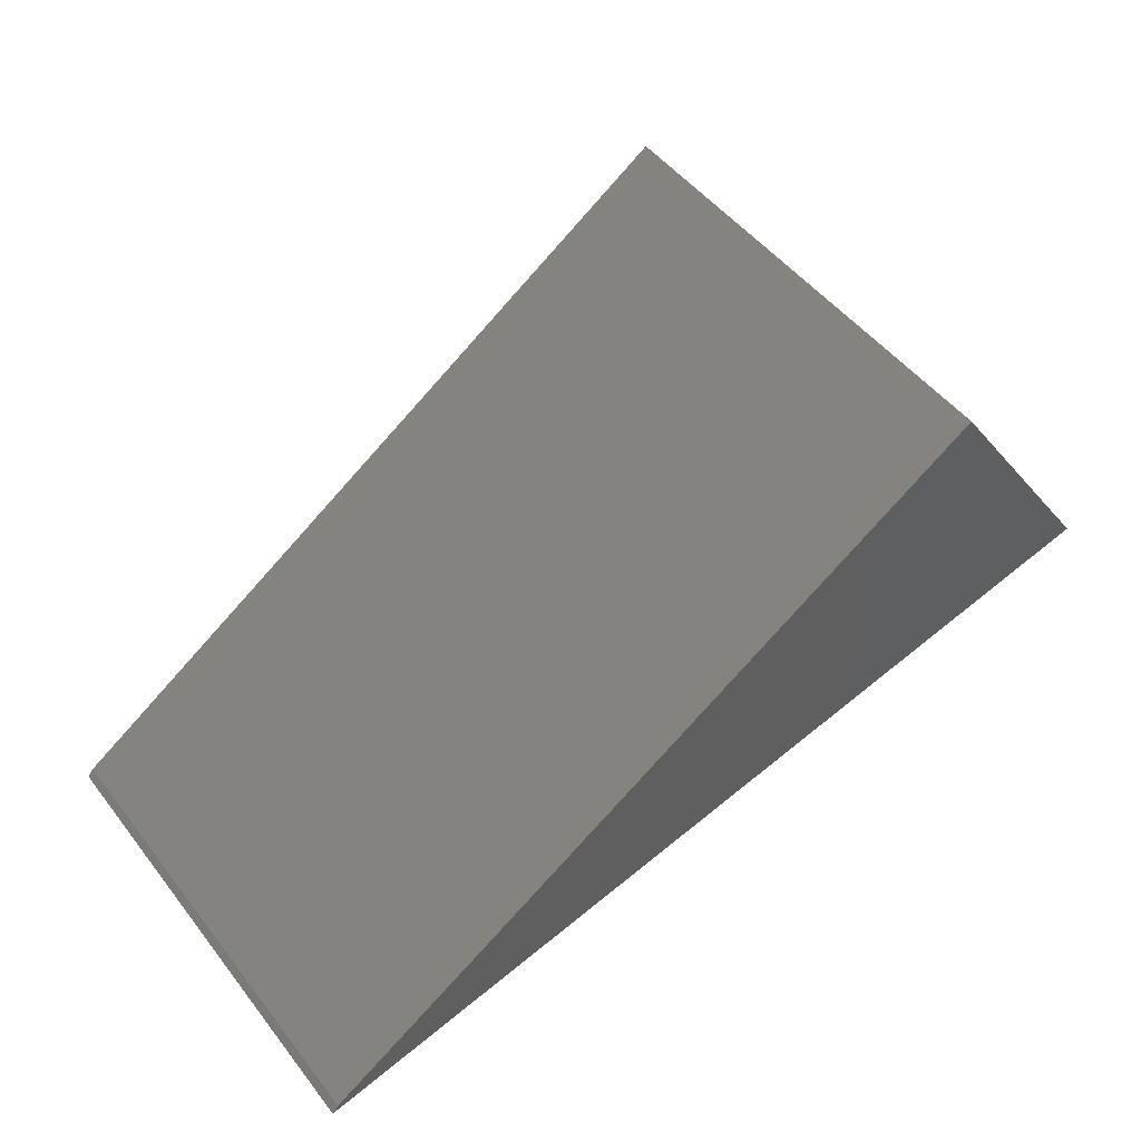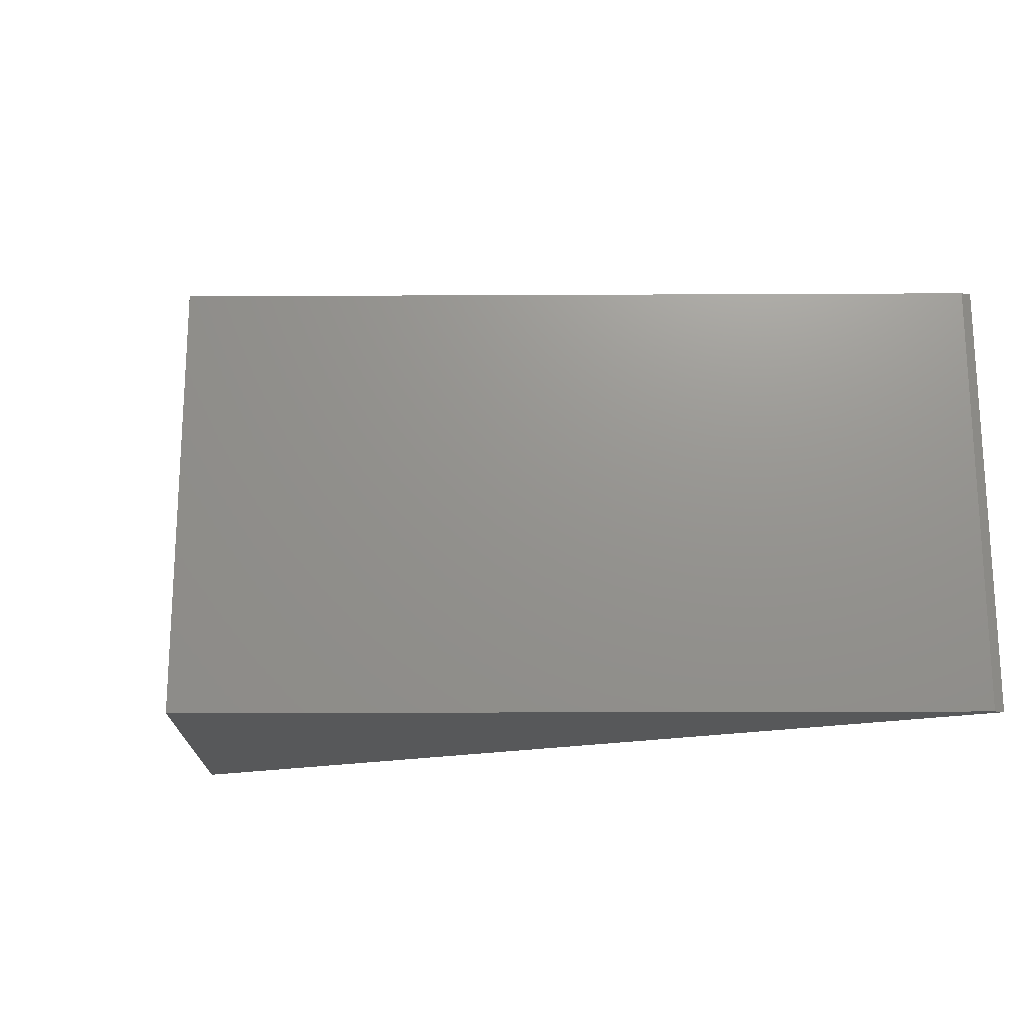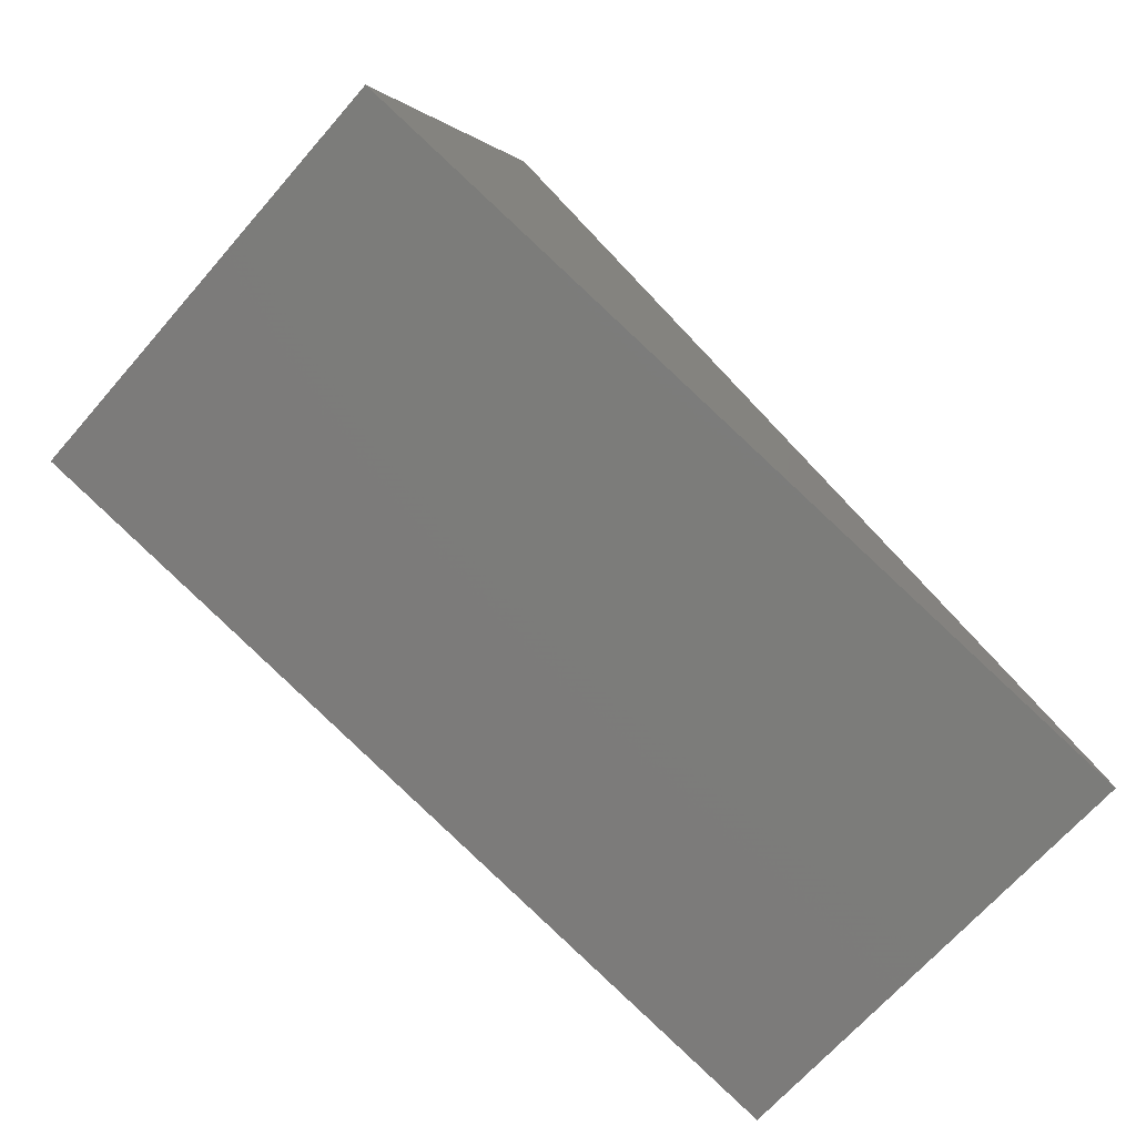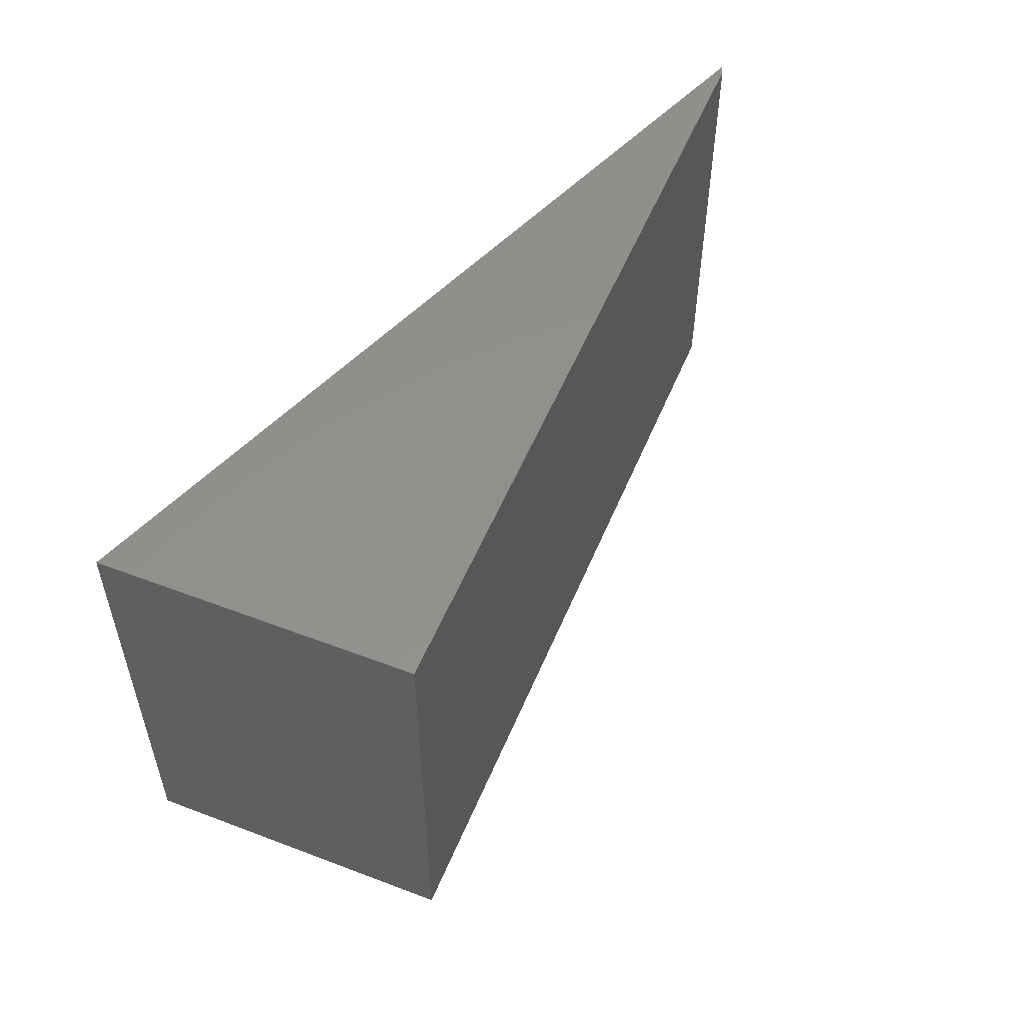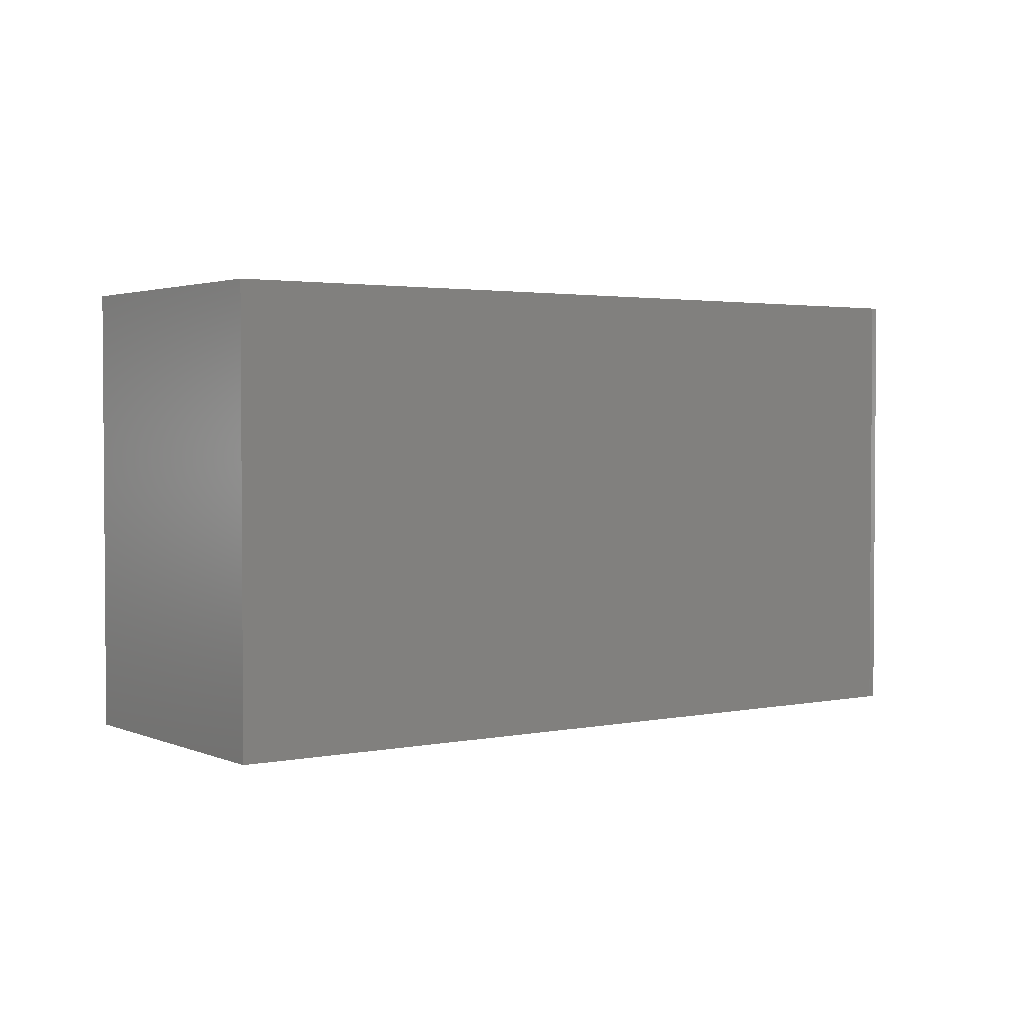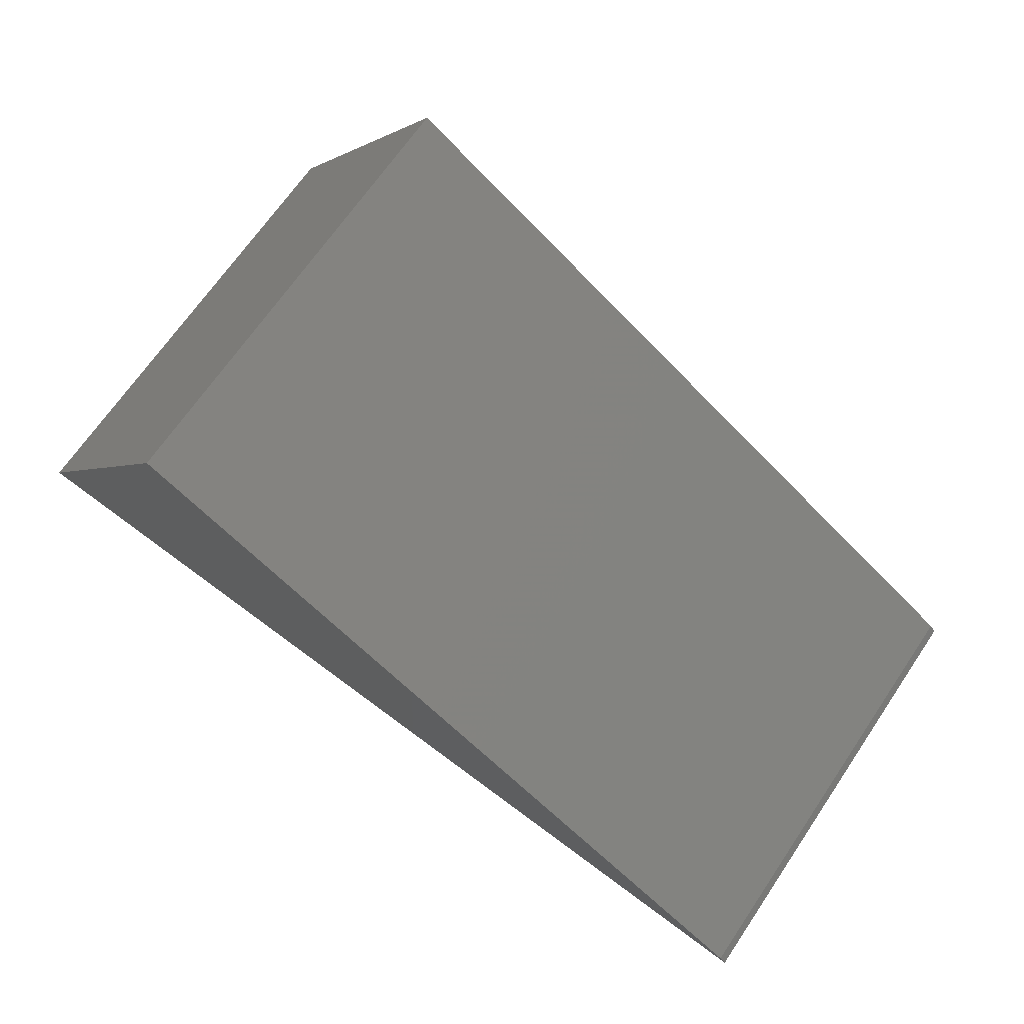
<metadata>
{"format":"stl","ext":"stl","renderer":"f3d","projection":"perspective","resolution":1024,"background":"white","views":[{"elev":49.9,"azim":-36.4,"up":"+Y"},{"elev":-18.8,"azim":-145.6,"up":"+Z"},{"elev":-68.8,"azim":138.7,"up":"+Y"},{"elev":54.1,"azim":146.2,"up":"+Z"},{"elev":2.5,"azim":178.7,"up":"+Z"},{"elev":68.4,"azim":-145.8,"up":"+Y"}]}
</metadata>
<code>
# stl→obj: 8 verts, 12 faces
v 0.75 0.1816 0.3906
v 0.01297 0.008707 0.3906
v 0.007593 0.001838 0.3906
v 0.6 0.4026 0.3906
v 0.007593 0.001838 0
v 0.01297 0.008707 0
v 0.75 0.1816 0
v 0.6 0.4026 0
f 1 2 3
f 1 4 2
f 5 6 7
f 6 8 7
f 4 8 2
f 2 8 6
f 3 5 1
f 1 5 7
f 2 6 3
f 3 6 5
f 7 8 1
f 1 8 4

</code>
